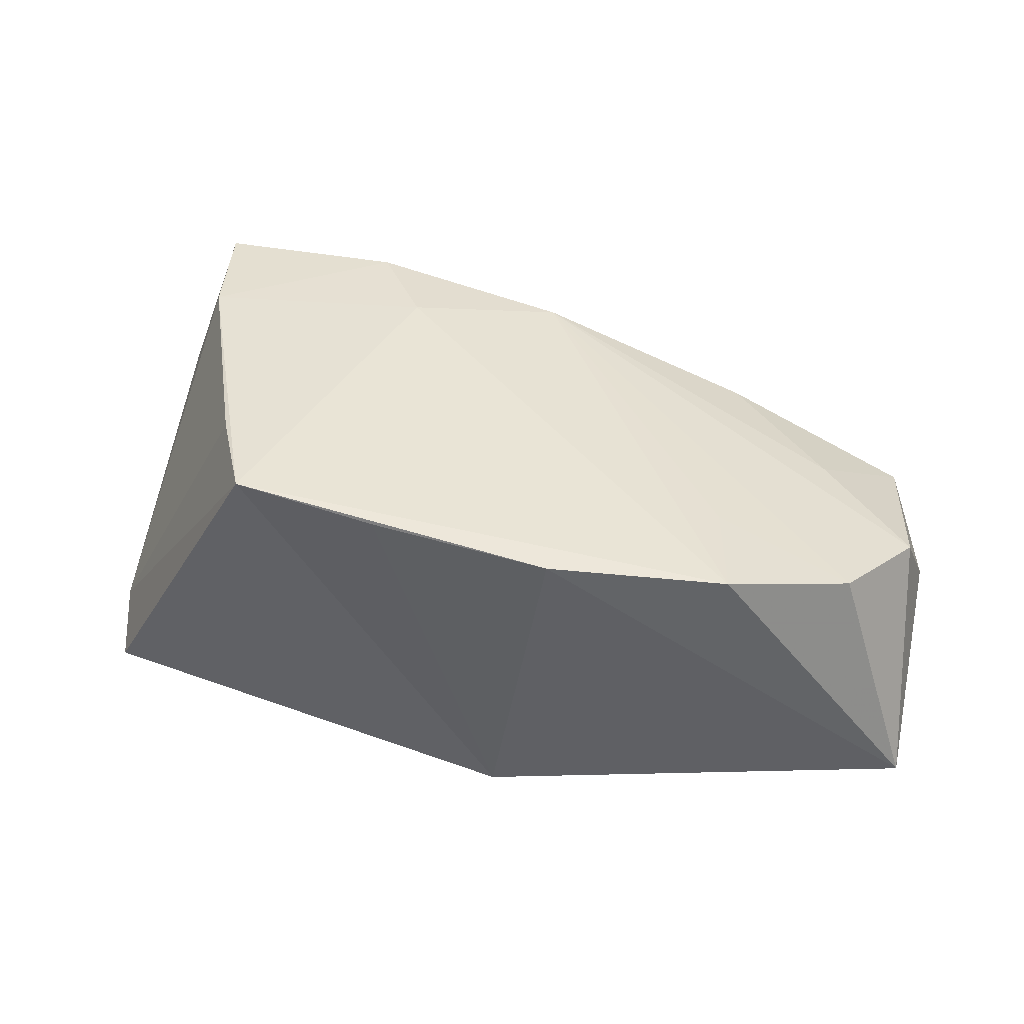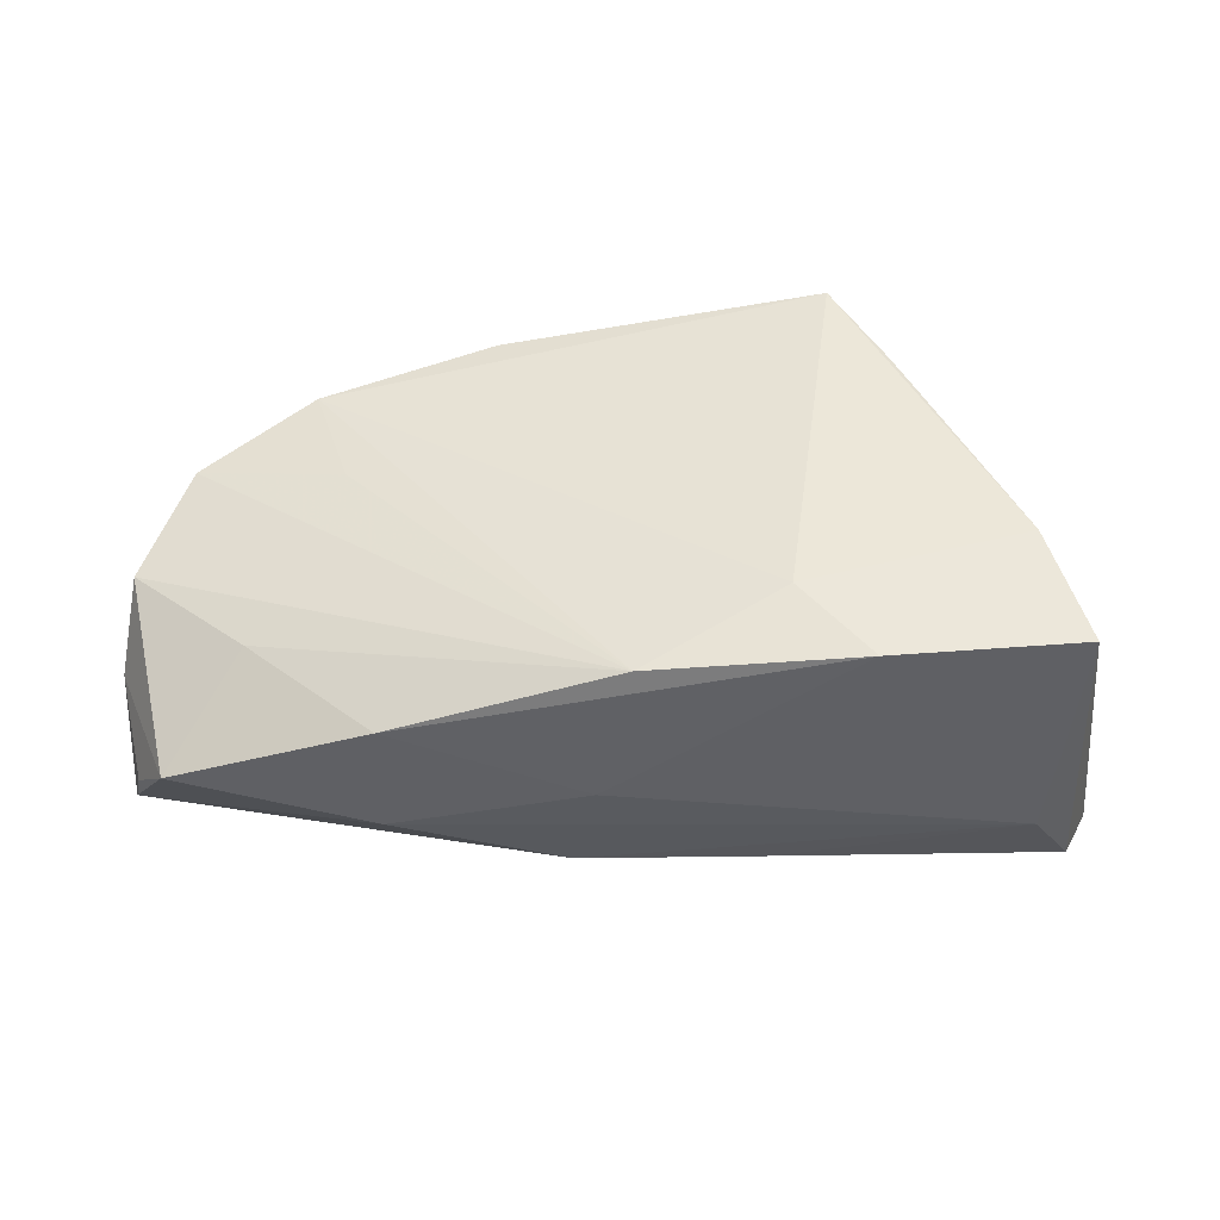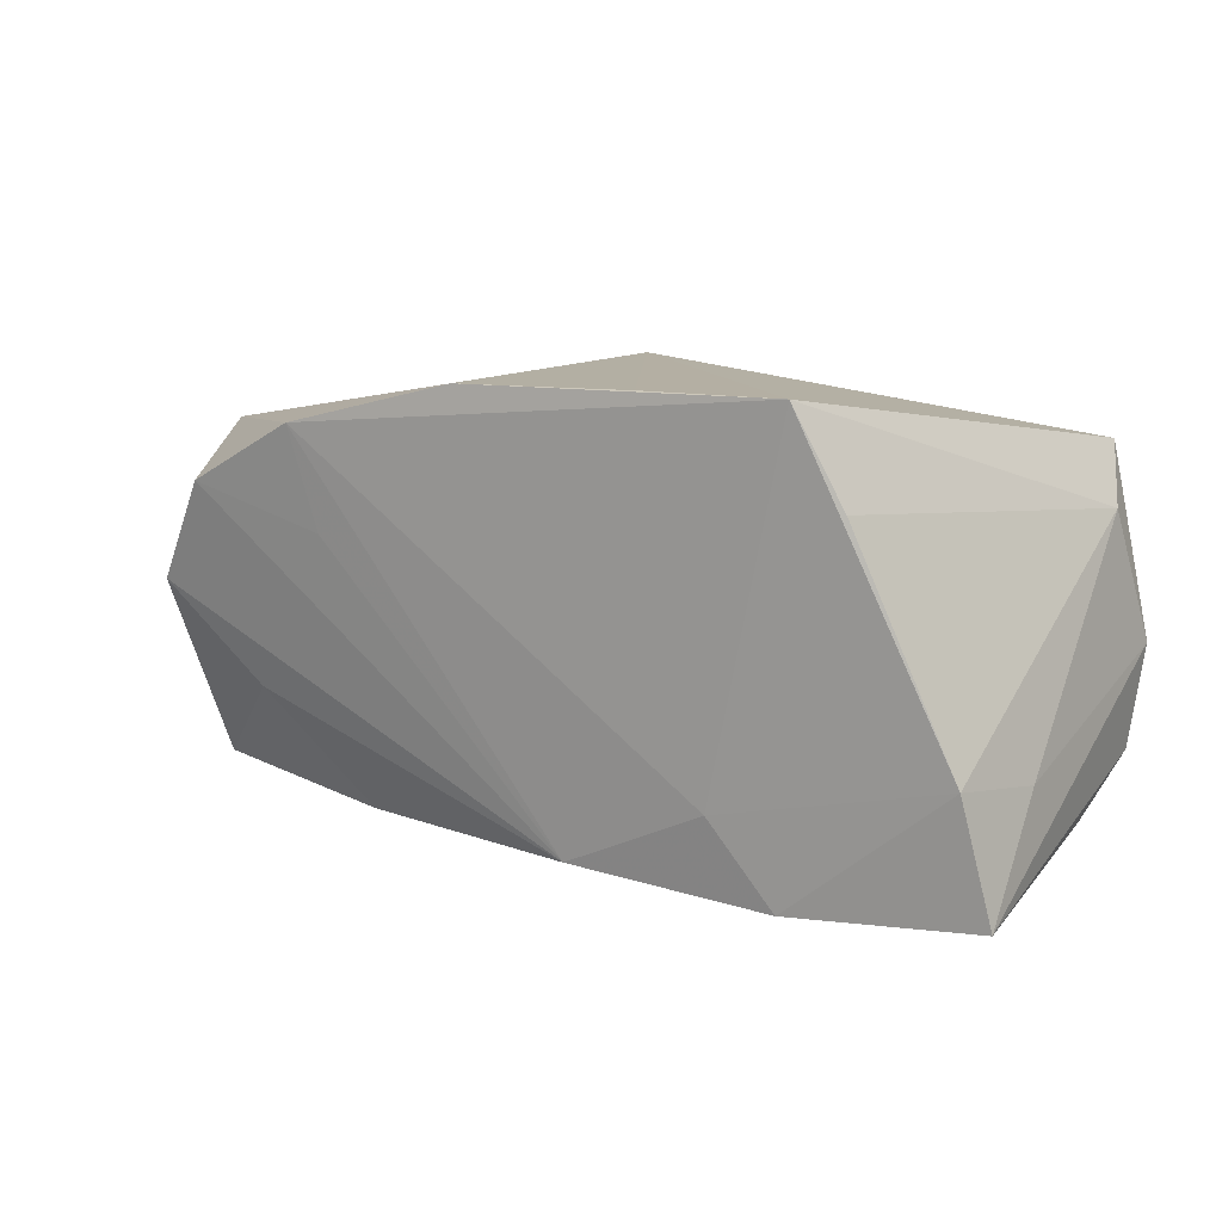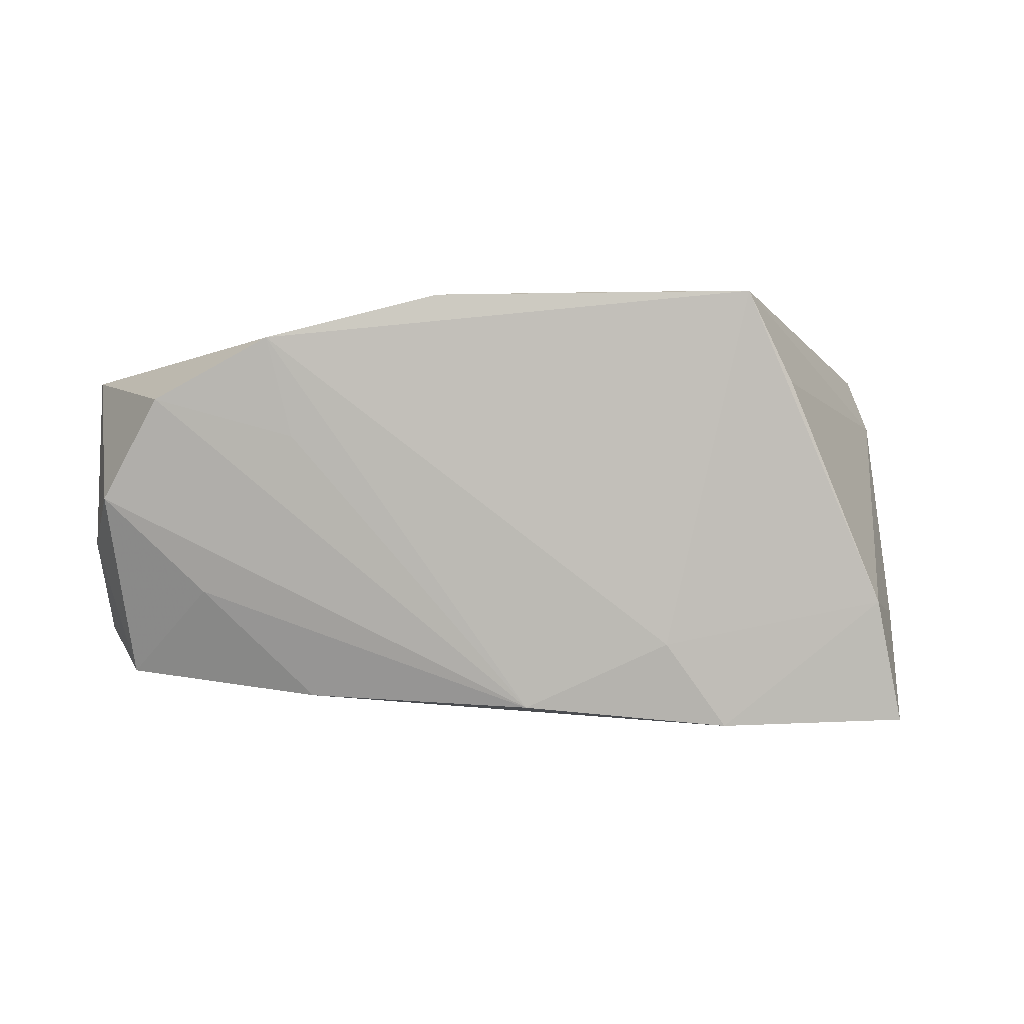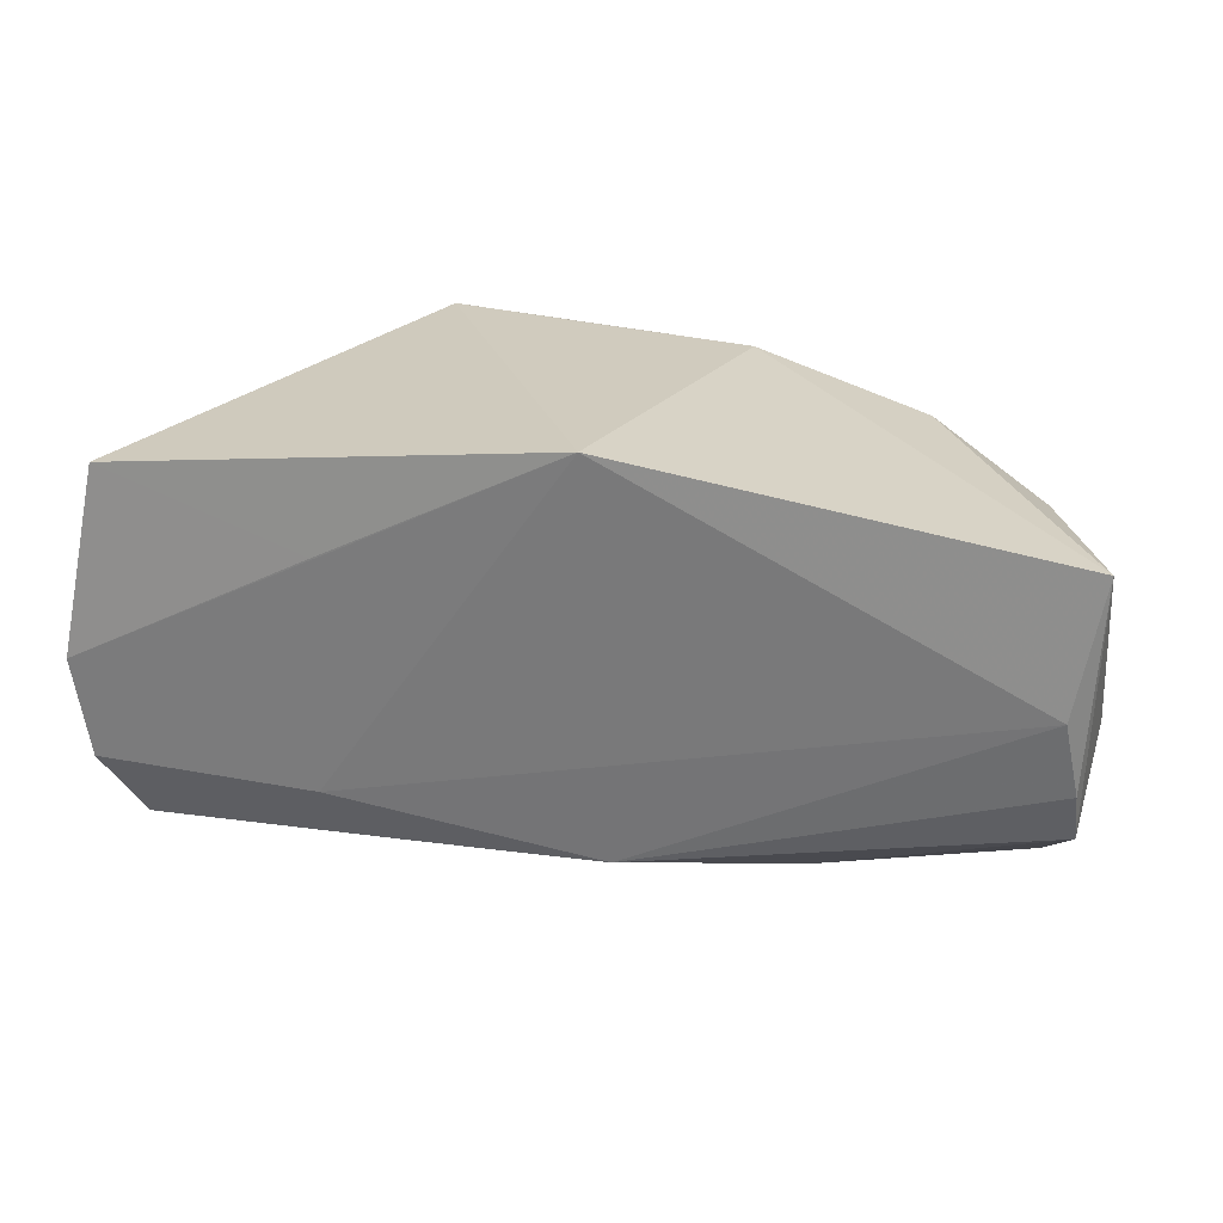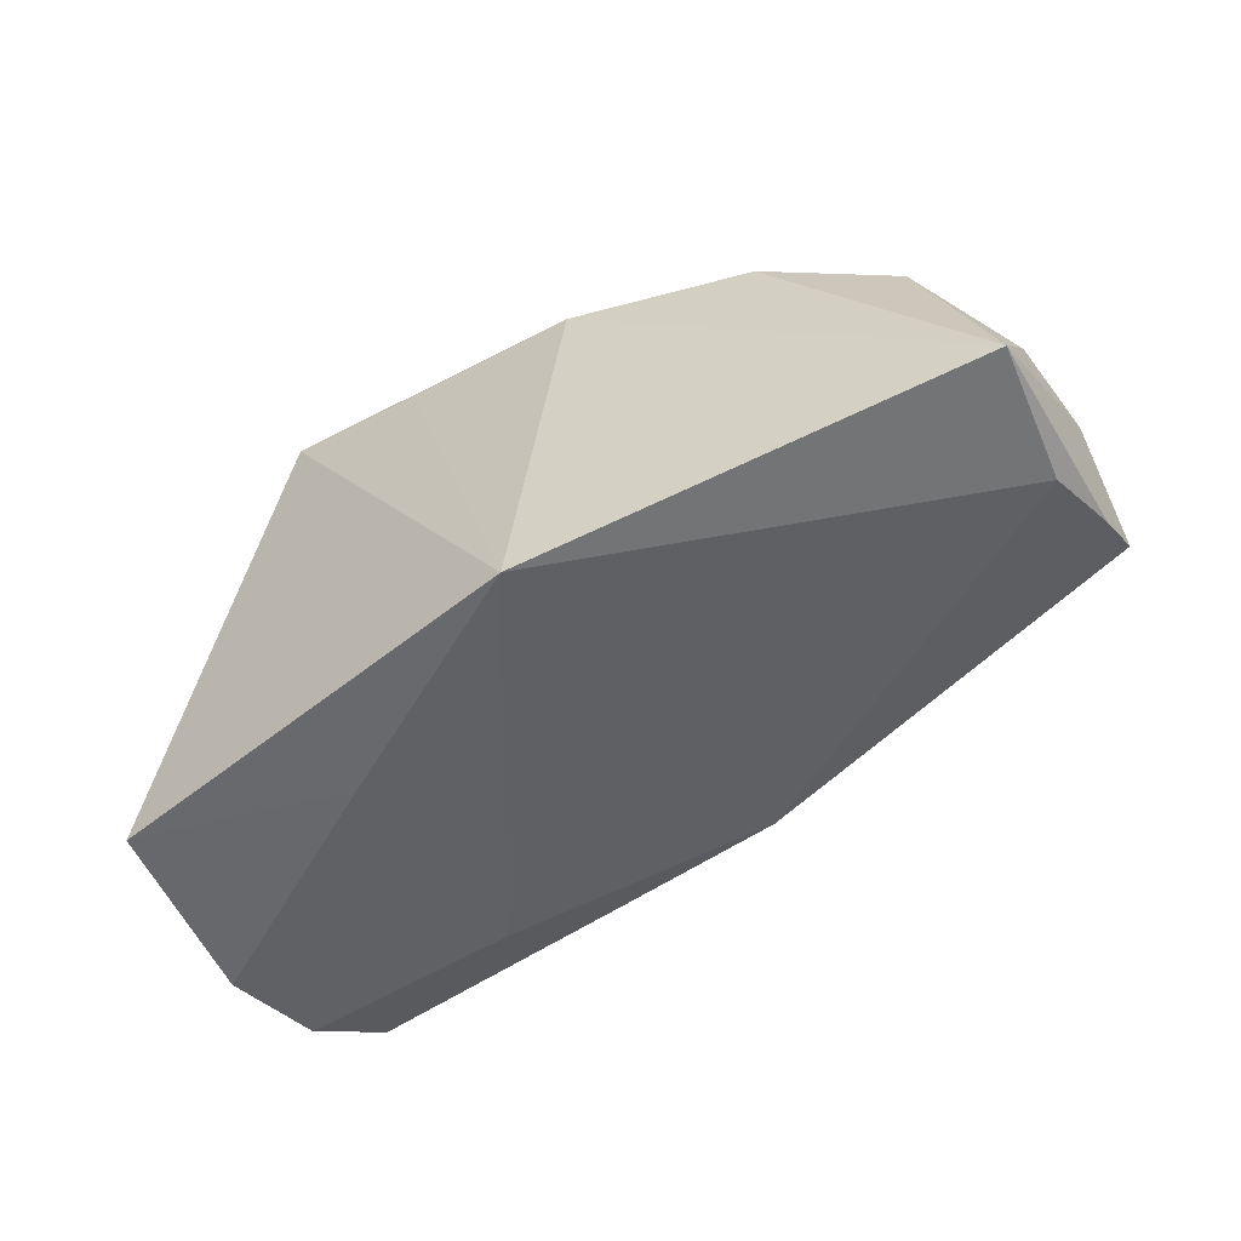
<metadata>
{"format":"obj","ext":"obj","renderer":"f3d","projection":"perspective","resolution":1024,"background":"white","views":[{"elev":43.5,"azim":-165.7,"up":"+Z"},{"elev":44.5,"azim":-4.4,"up":"+Z"},{"elev":11.2,"azim":21.1,"up":"+Y"},{"elev":-0.7,"azim":-5.0,"up":"+Y"},{"elev":23.3,"azim":-161.6,"up":"+Y"},{"elev":-51.0,"azim":-145.8,"up":"+Z"}]}
</metadata>
<code>
v -0.06019 -0.01685 -0.005435
v -0.03466 0.009105 0.01723
v 0.02448 0.02778 0.02632
v -0.06194 -0.005047 -1.217e-05
v -0.06315 0.01826 -0.01501
v 0.006705 0.02778 0.02346
v -0.06132 -0.01435 -0.01086
v -0.008686 0.02778 -0.02222
v -0.0319 -0.02551 0.009671
v 0.05152 0.0122 -0.01561
v -0.05975 0.00102 0.01003
v -0.05987 0.00134 -0.01557
v 0.0429 -0.02895 -0.008345
v 0.04773 -0.01463 0.009824
v 0.02258 0.012 -0.02224
v -0.04656 -0.01145 0.01023
v -0.03797 0.02201 0.01827
v 0.05466 -0.004679 -0.02224
v -0.01583 0.02751 0.02089
v -0.01035 -0.02344 -0.0163
v -0.007904 -0.02798 0.00013
v -0.0564 -0.0226 0.001055
v 0.05291 -0.01761 -0.02109
v -0.05268 0.01408 0.01426
v -0.06134 -0.007882 -0.0137
v 0.03038 0.01603 0.02502
v 0.0459 -0.02839 0.02076
v -0.0038 -0.02665 0.01836
v -0.03204 -0.02508 -0.006174
v 0.02421 -0.01835 -0.01984
v 0.04247 -0.01265 0.02278
v 0.02219 -0.029 0.02105
v 0.04429 -0.02881 0.00433
v 0.01433 -0.01821 0.02209
v 0.01316 -0.02458 -0.01668
v 0.04832 -0.02603 -0.01742
v 0.05001 0.01966 -0.02084
f 15 37 18
f 3 37 8
f 37 15 8
f 8 15 18
f 18 37 10
f 10 37 3
f 19 8 5
f 5 8 12
f 18 27 23
f 27 36 23
f 26 10 3
f 3 8 6
f 6 19 3
f 8 19 6
f 16 22 9
f 24 2 17
f 5 24 17
f 17 19 5
f 3 19 17
f 17 34 3
f 20 7 25
f 25 12 20
f 25 7 5
f 5 12 25
f 29 7 20
f 29 22 7
f 20 13 29
f 11 24 5
f 22 16 11
f 30 36 20
f 30 23 36
f 20 12 30
f 30 12 8
f 30 8 18
f 18 23 30
f 20 36 35
f 35 13 20
f 36 13 35
f 3 34 31
f 31 26 3
f 10 26 31
f 9 22 21
f 22 29 21
f 21 29 13
f 22 11 4
f 5 7 4
f 4 11 5
f 28 11 16
f 28 16 9
f 28 17 2
f 34 17 28
f 28 2 24
f 24 11 28
f 33 36 27
f 33 13 36
f 27 31 32
f 32 31 34
f 34 28 32
f 9 21 32
f 32 28 9
f 32 33 27
f 32 21 13
f 13 33 32
f 14 31 27
f 10 31 14
f 14 27 18
f 18 10 14
f 7 22 1
f 1 4 7
f 22 4 1

</code>
